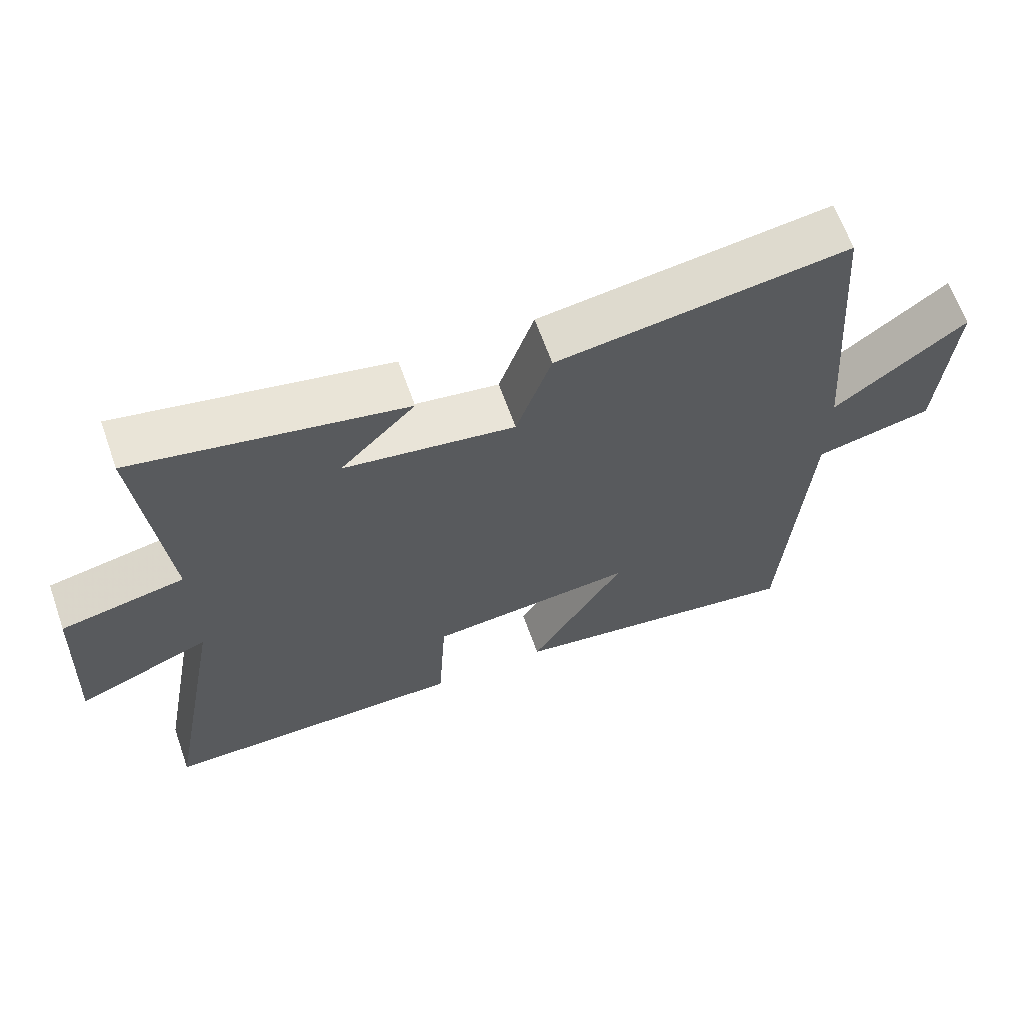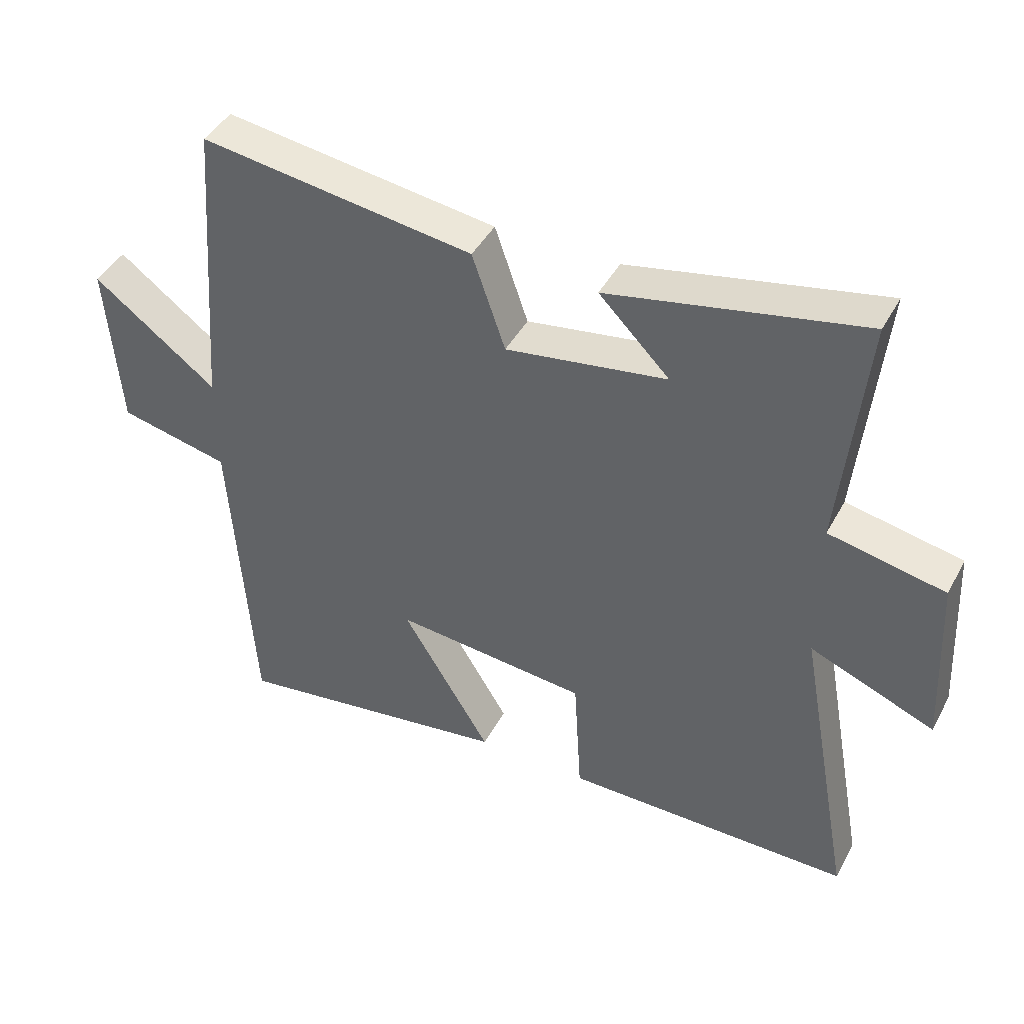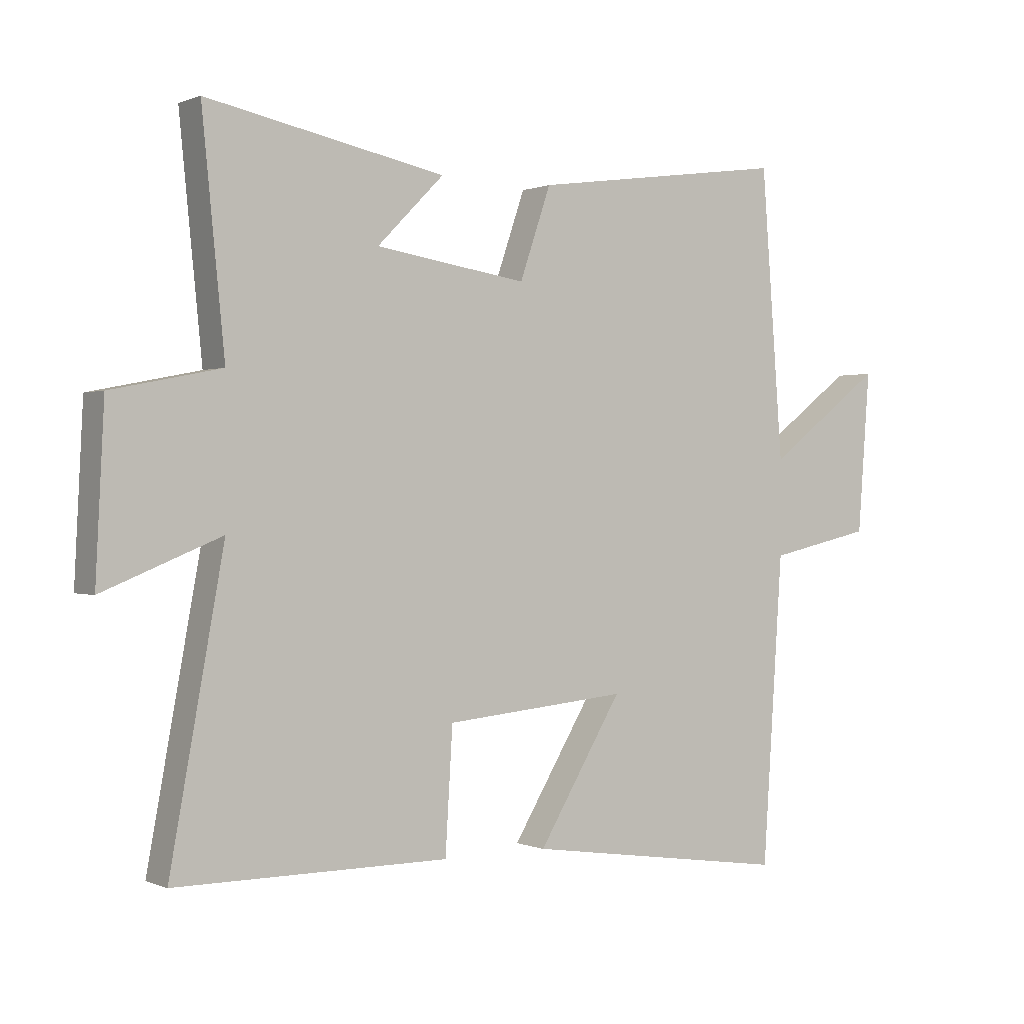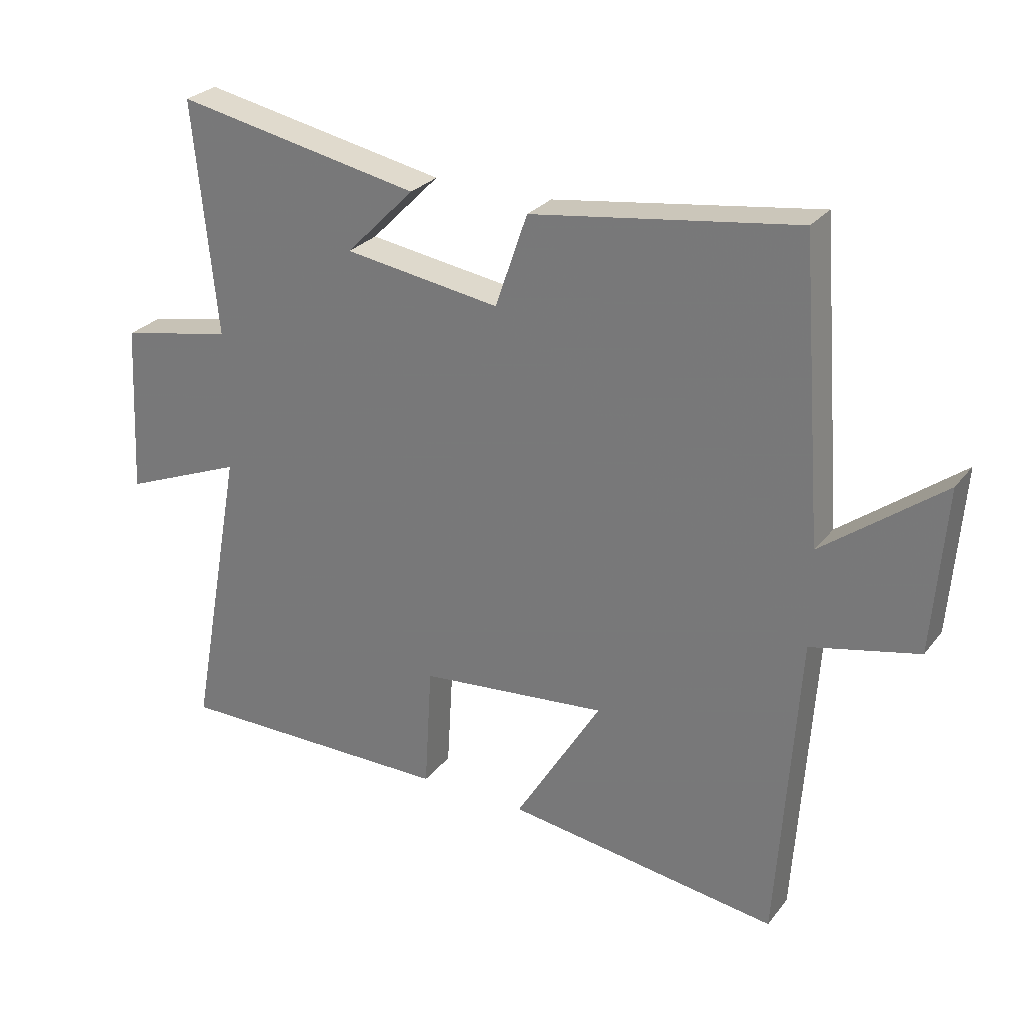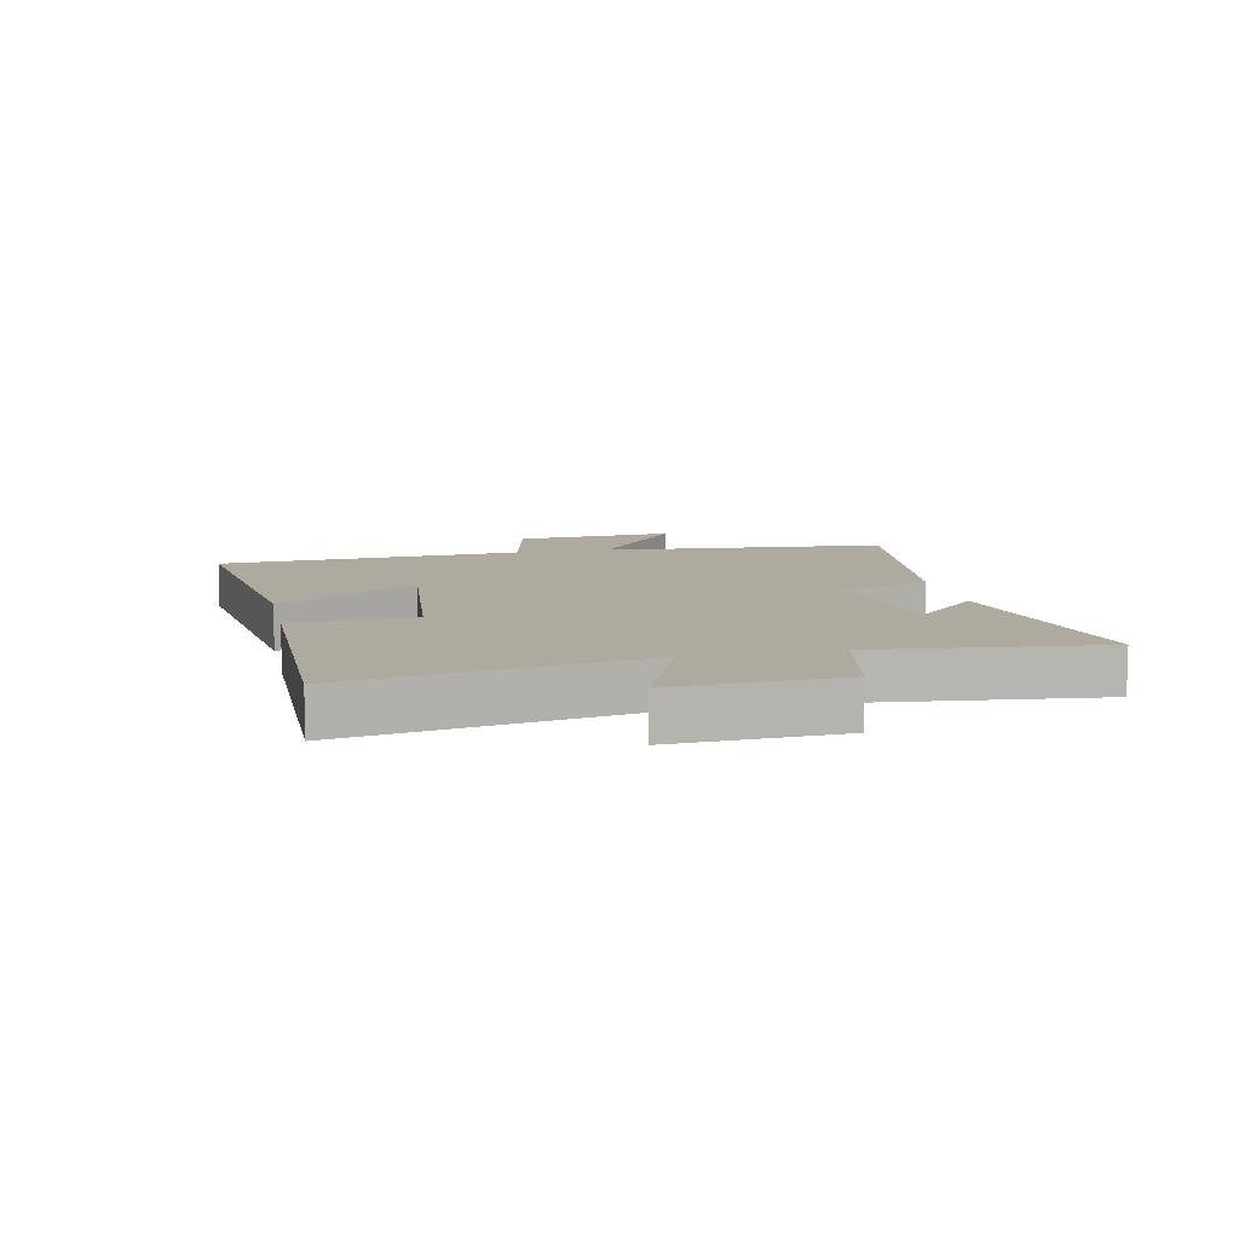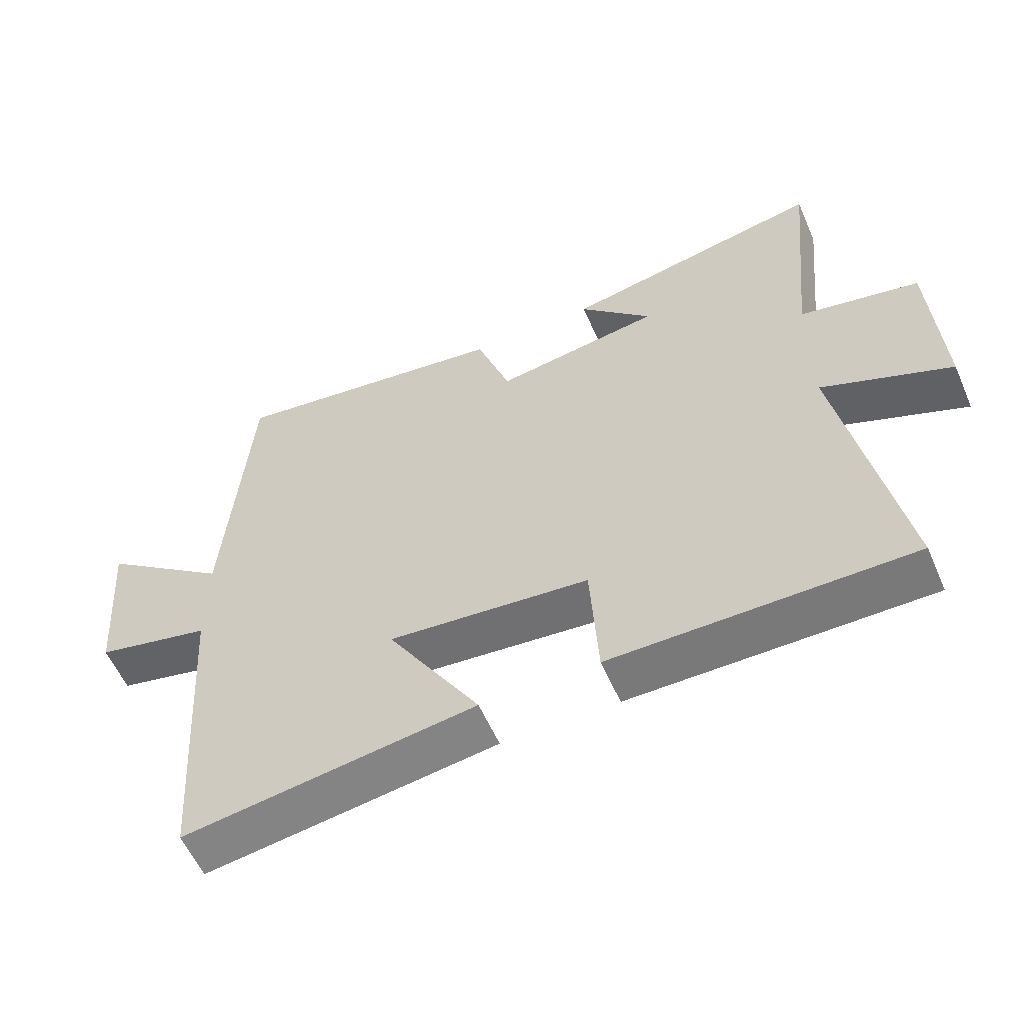
<metadata>
{"format":"obj","ext":"obj","renderer":"f3d","projection":"perspective","resolution":1024,"background":"white","views":[{"elev":64.5,"azim":-19.5,"up":"+Z"},{"elev":43.3,"azim":-153.4,"up":"+Z"},{"elev":0.4,"azim":-34.0,"up":"+Z"},{"elev":27.1,"azim":29.6,"up":"+Z"},{"elev":9.5,"azim":-101.7,"up":"+Y"},{"elev":-57.8,"azim":-156.5,"up":"+Z"}]}
</metadata>
<code>
v 0.467 0.07 -0.563
v 0.032 0.07 -0.5
v 0.17 0.07 -0.273
v -0.13 0.07 -0.301
v -0.142 0.07 -0.5
v -0.588 0.07 -0.5
v -0.5 0.07 -0.022
v -0.693 0.07 -0.1
v -0.679 0.07 0.172
v -0.5 0.07 0.208
v -0.537 0.07 0.578
v -0.147 0.07 0.5
v -0.256 0.07 0.39
v -0.008 0.07 0.352
v 0.043 0.07 0.5
v 0.464 0.07 0.559
v 0.5 0.07 0.091
v 0.691 0.07 0.235
v 0.671 0.07 -0.027
v 0.5 0.07 -0.065
v 0.467 0 -0.563
v 0.032 0 -0.5
v 0.17 0 -0.273
v -0.13 0 -0.301
v -0.142 0 -0.5
v -0.588 0 -0.5
v -0.5 0 -0.022
v -0.693 0 -0.1
v -0.679 0 0.172
v -0.5 0 0.208
v -0.537 0 0.578
v -0.147 0 0.5
v -0.256 0 0.39
v -0.008 0 0.352
v 0.043 0 0.5
v 0.464 0 0.559
v 0.5 0 0.091
v 0.691 0 0.235
v 0.671 0 -0.027
v 0.5 0 -0.065
f 17 18 19 20
f 14 15 16 17
f 13 14 17 20
f 10 11 12 13
f 10 13 20
f 7 8 9 10
f 7 10 20
f 4 5 6 7
f 3 4 7 20
f 1 2 3 20
f 40 39 38 37
f 37 36 35 34
f 40 37 34 33
f 33 32 31 30
f 40 33 30
f 30 29 28 27
f 40 30 27
f 27 26 25 24
f 40 27 24 23
f 40 23 22 21
f 1 21 22 2
f 2 22 23 3
f 3 23 24 4
f 4 24 25 5
f 5 25 26 6
f 6 26 27 7
f 7 27 28 8
f 8 28 29 9
f 9 29 30 10
f 10 30 31 11
f 11 31 32 12
f 12 32 33 13
f 13 33 34 14
f 14 34 35 15
f 15 35 36 16
f 16 36 37 17
f 17 37 38 18
f 18 38 39 19
f 19 39 40 20
f 20 40 21 1

</code>
